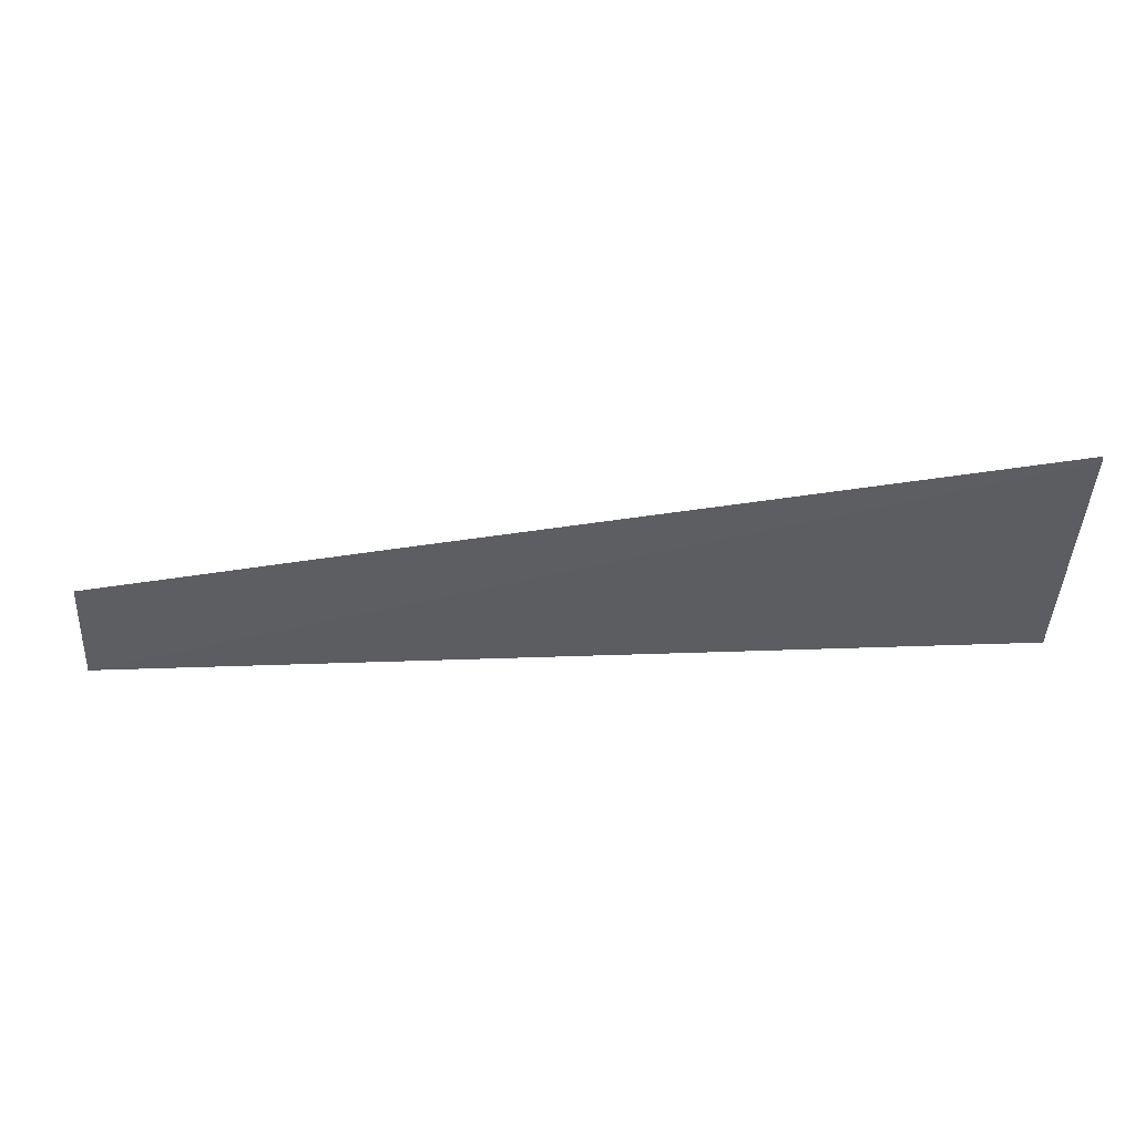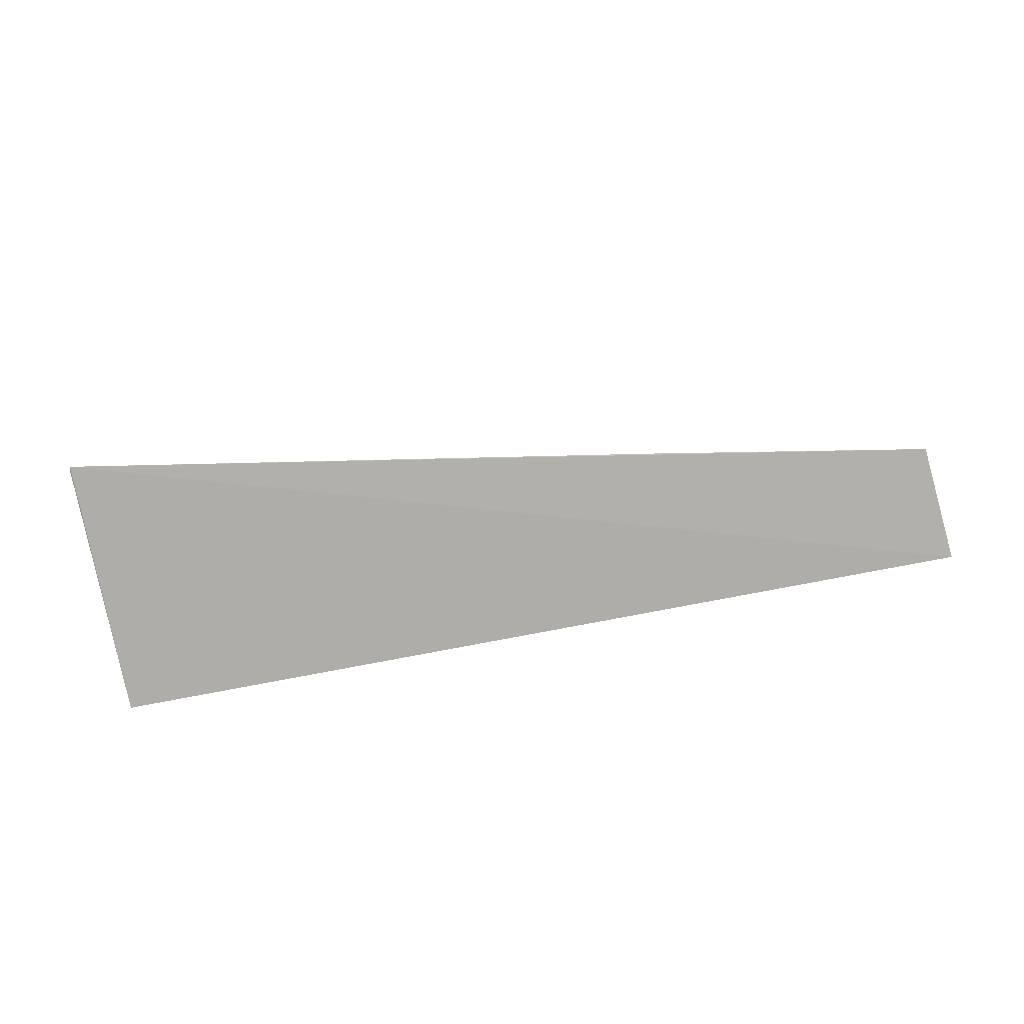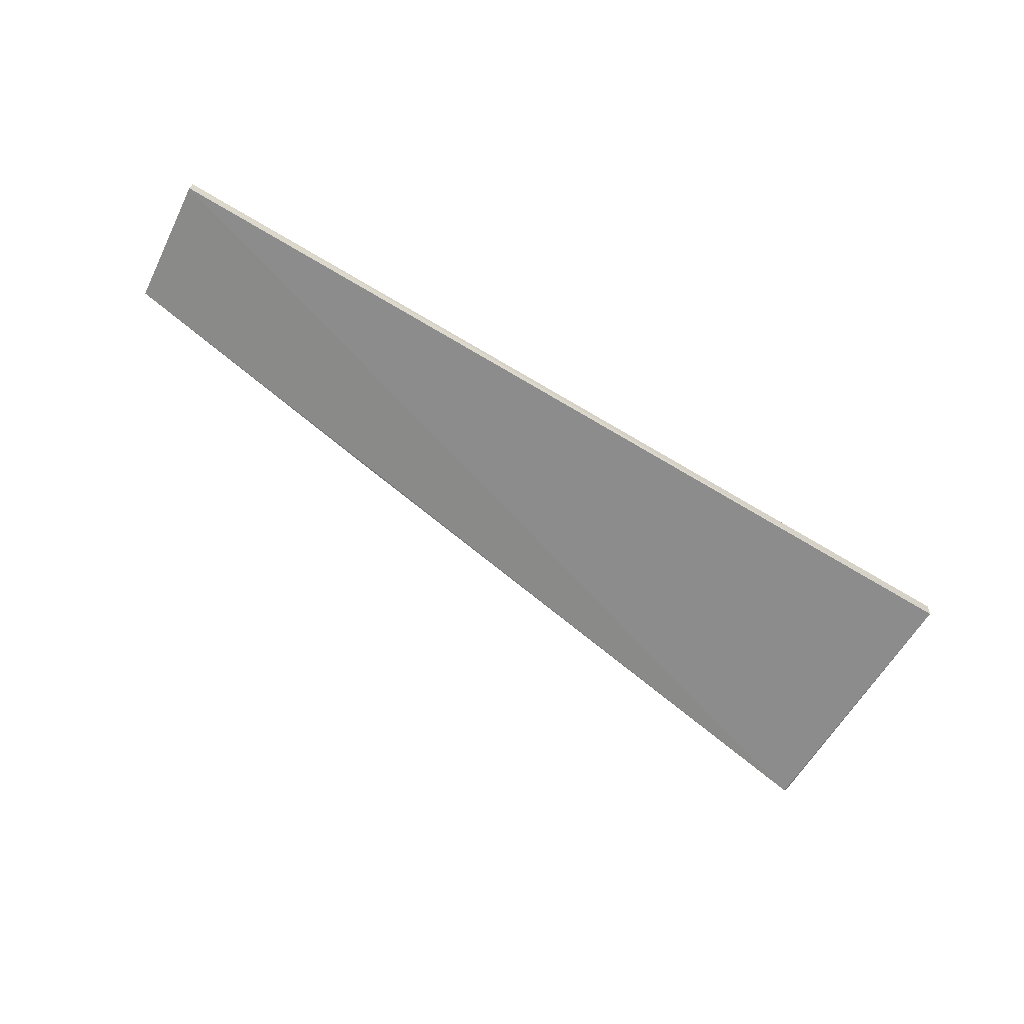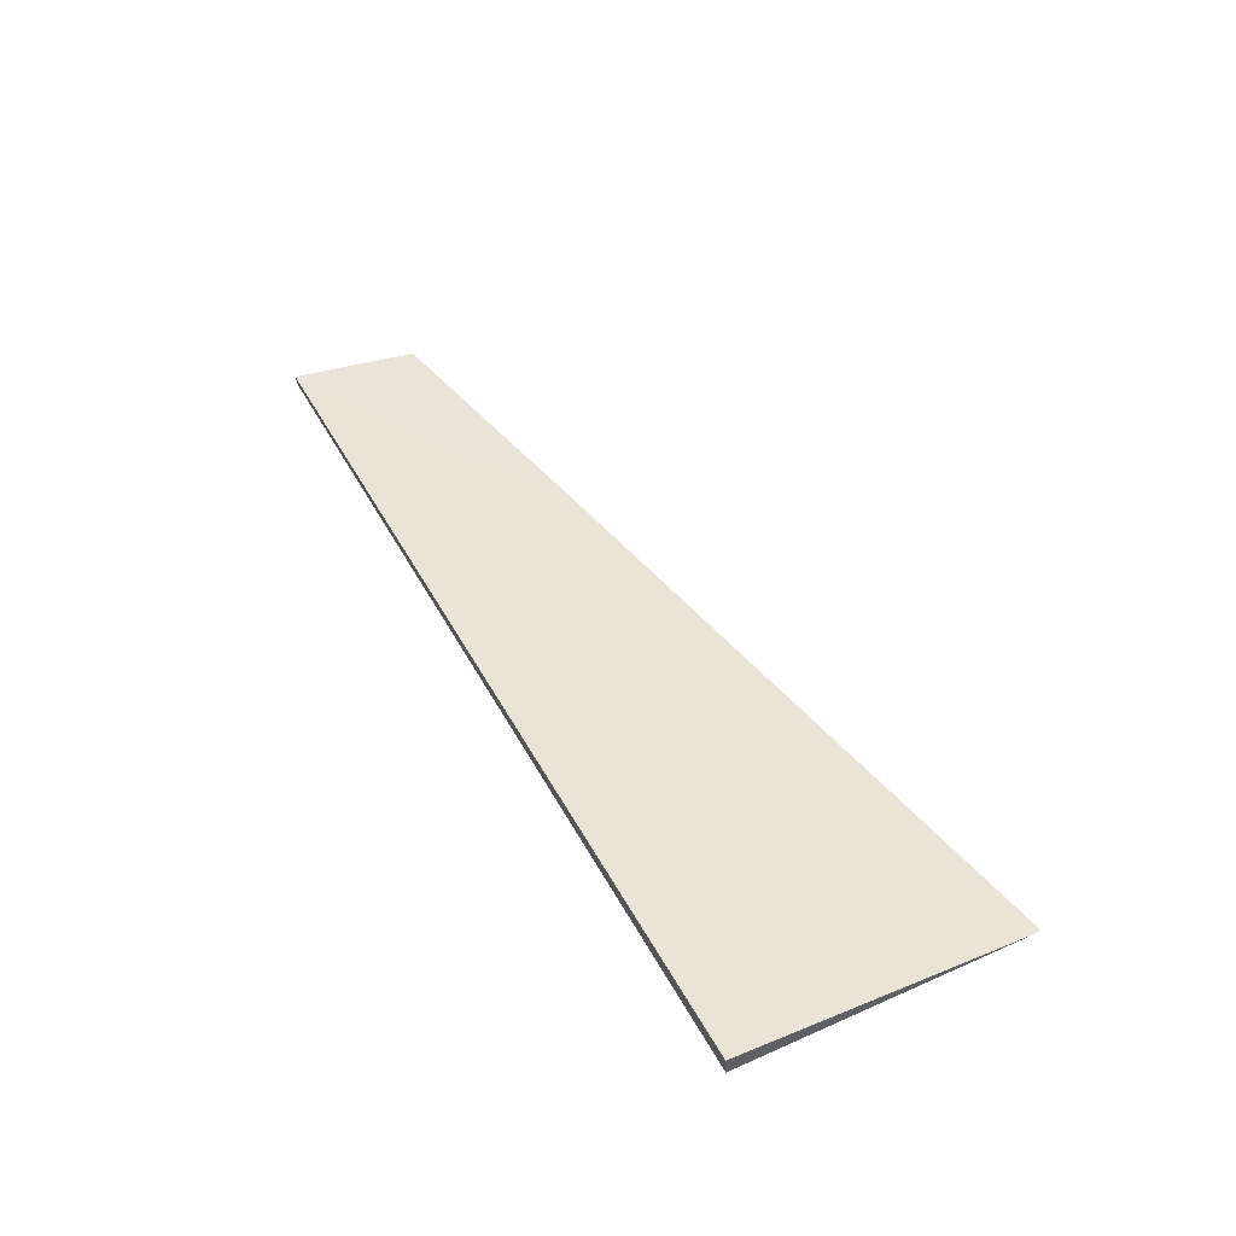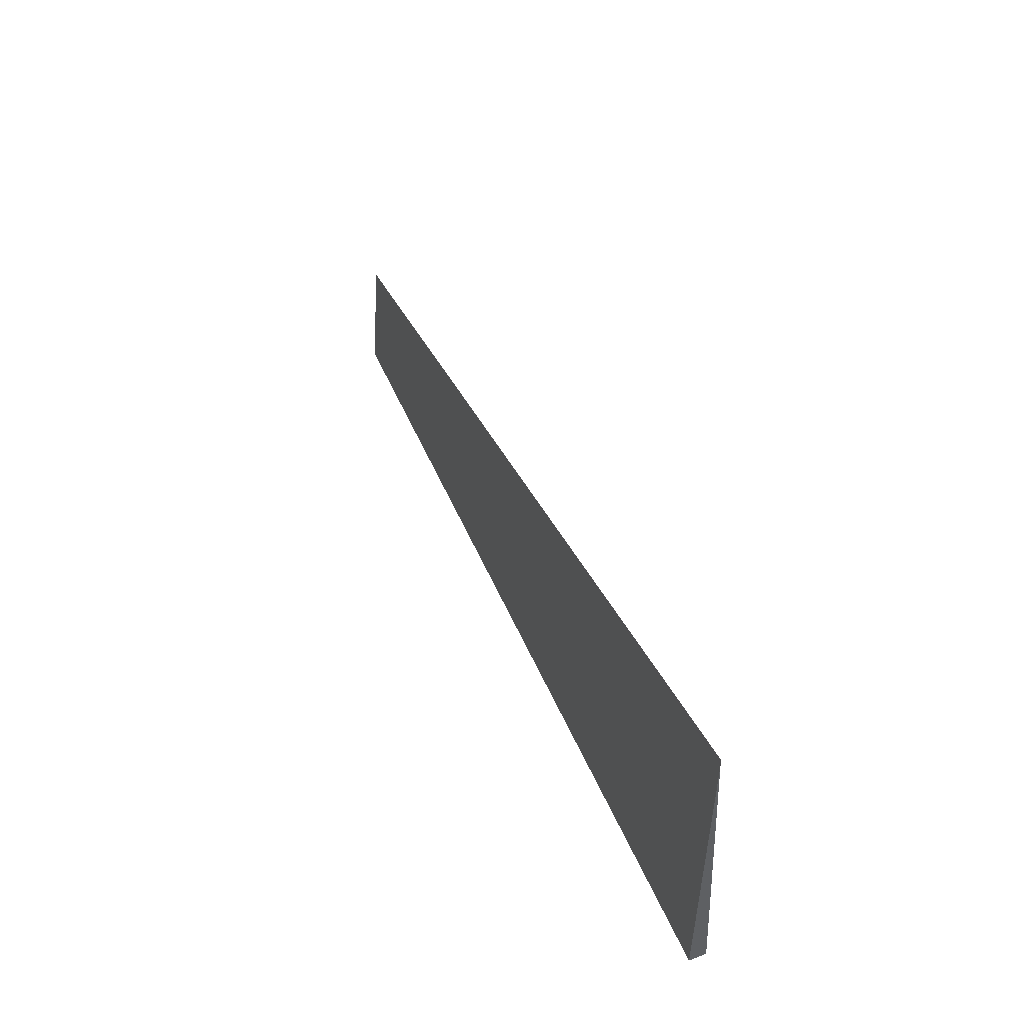
<metadata>
{"format":"obj","ext":"obj","renderer":"f3d","projection":"perspective","resolution":1024,"background":"white","views":[{"elev":54.7,"azim":177.6,"up":"+Z"},{"elev":-75.6,"azim":11.0,"up":"+Y"},{"elev":-66.0,"azim":148.7,"up":"+Y"},{"elev":44.3,"azim":-116.3,"up":"+Y"},{"elev":43.7,"azim":-111.2,"up":"+Z"}]}
</metadata>
<code>
v 0.3388 -0.002519 0.04486
v 0.3406 -0.003569 0.02463
v 0.1891 -0.0004613 0.02447
v 0.1892 -0.001715 0.07047
v 0.1891 -0.003254 0.02465
v 0.3405 -0.001623 0.02434
v 0.189 -0.001647 0.06949
v 0.292 -0.002218 0.05309
f 2 1 4
f 5 2 4
f 6 1 2
f 6 5 3
f 6 2 5
f 7 5 4
f 7 3 5
f 7 6 3
f 8 7 4
f 8 4 1
f 8 1 6
f 8 6 7

</code>
